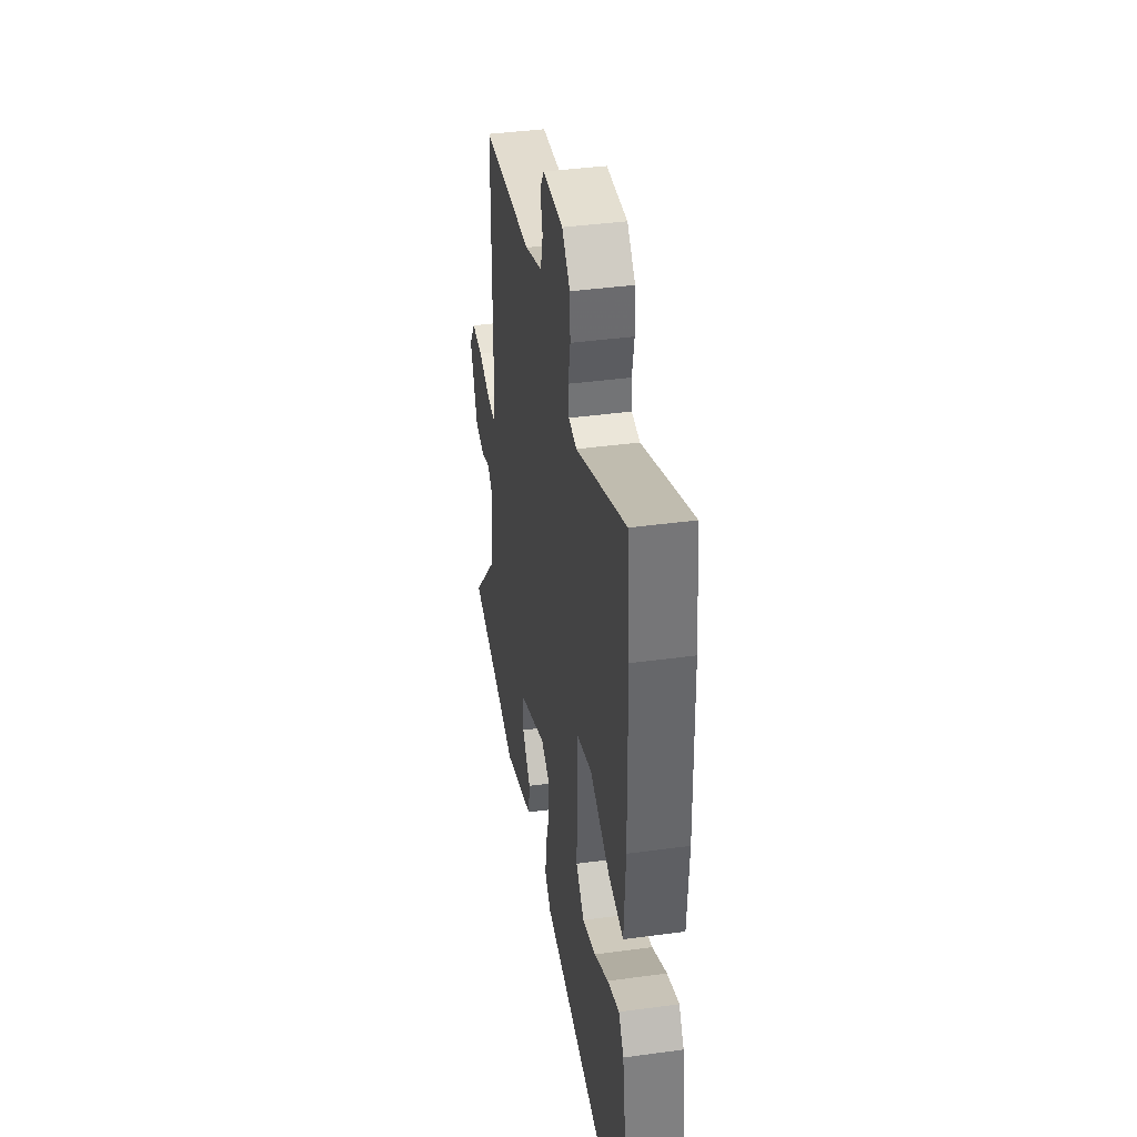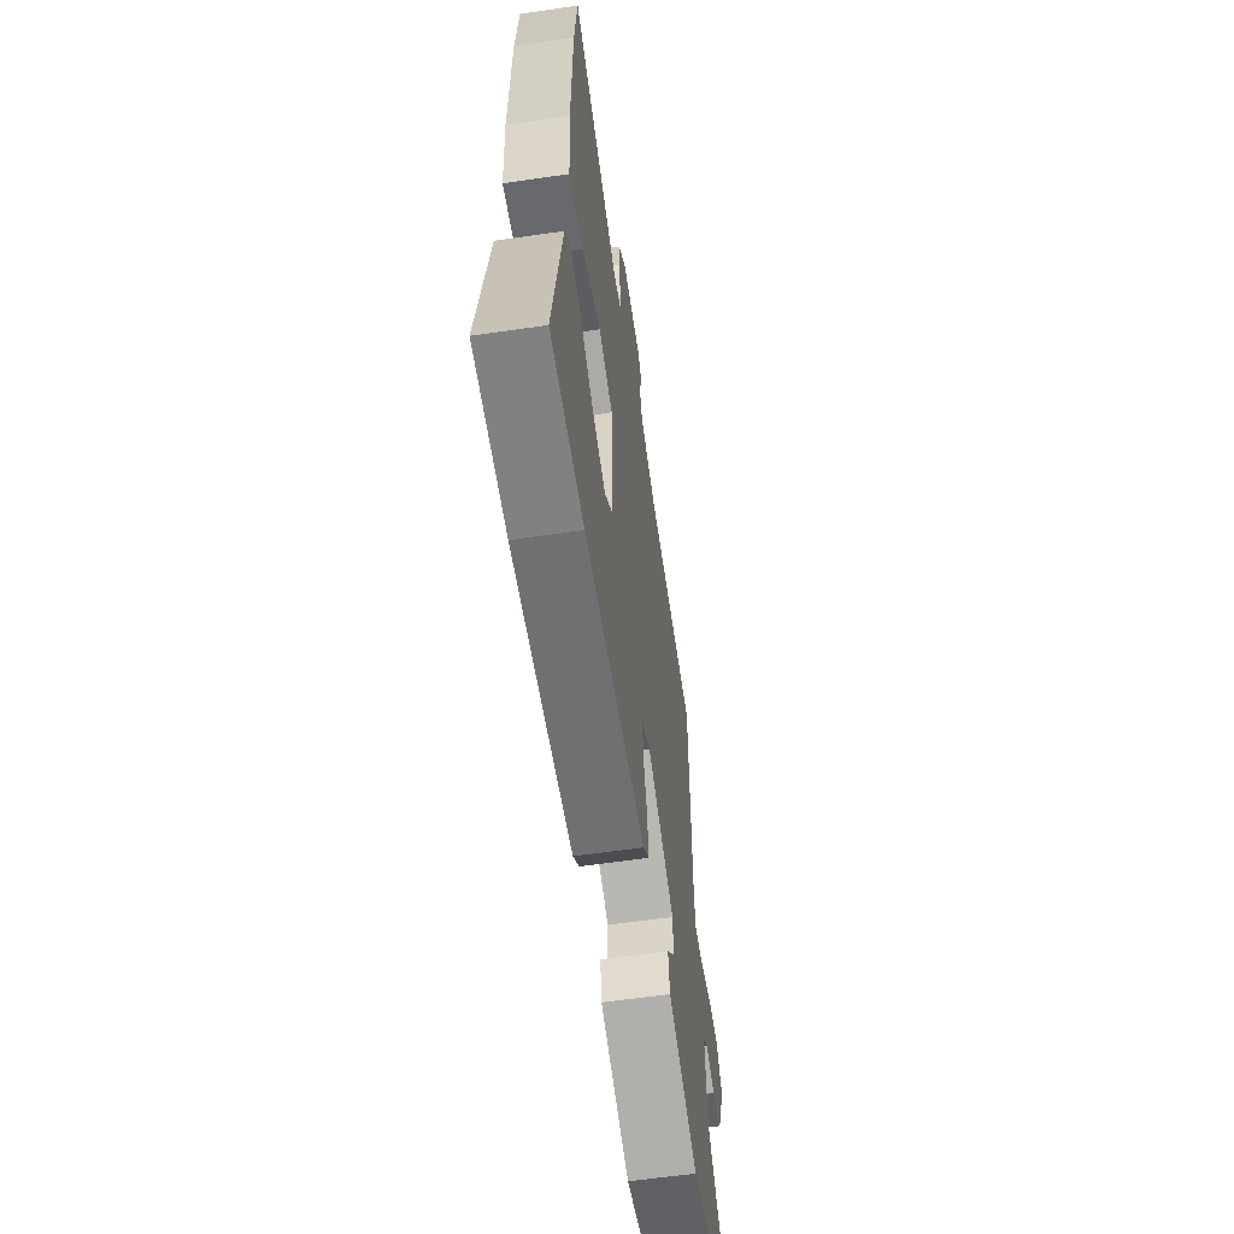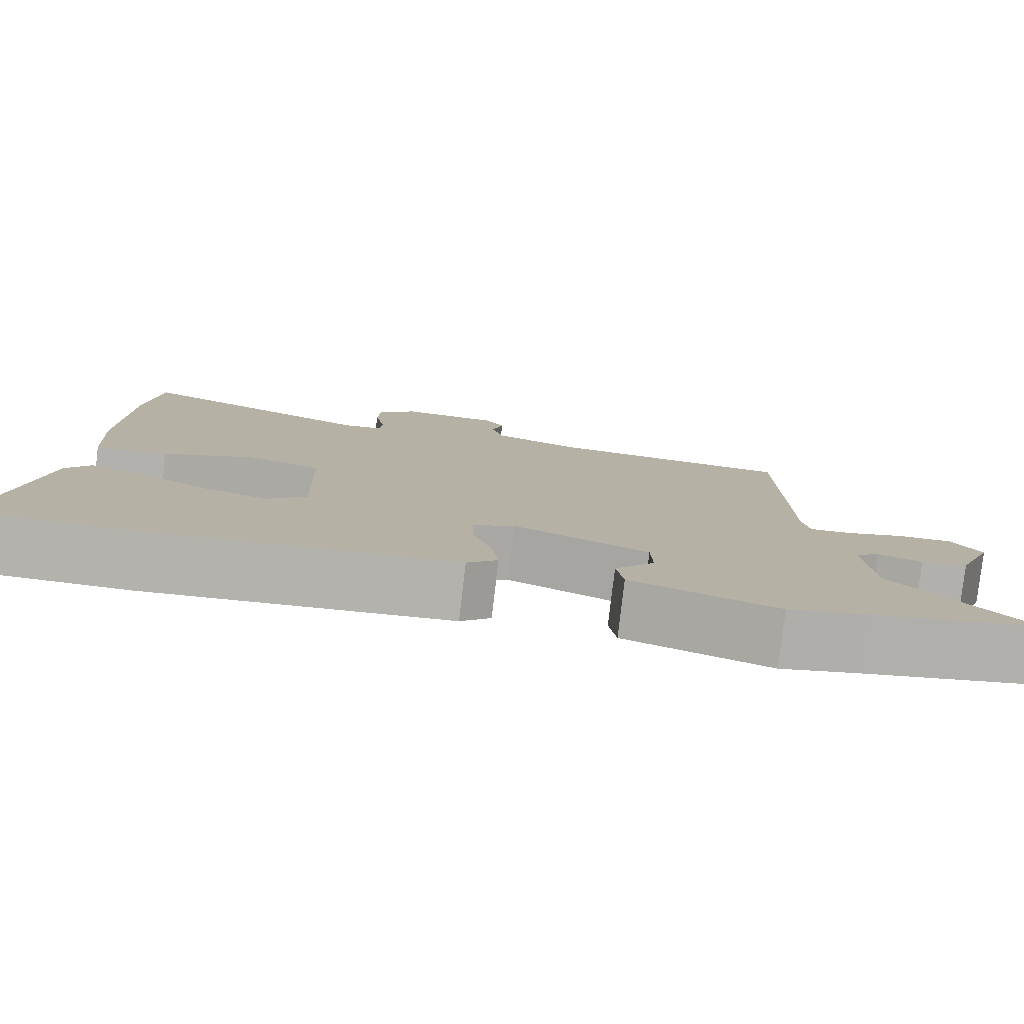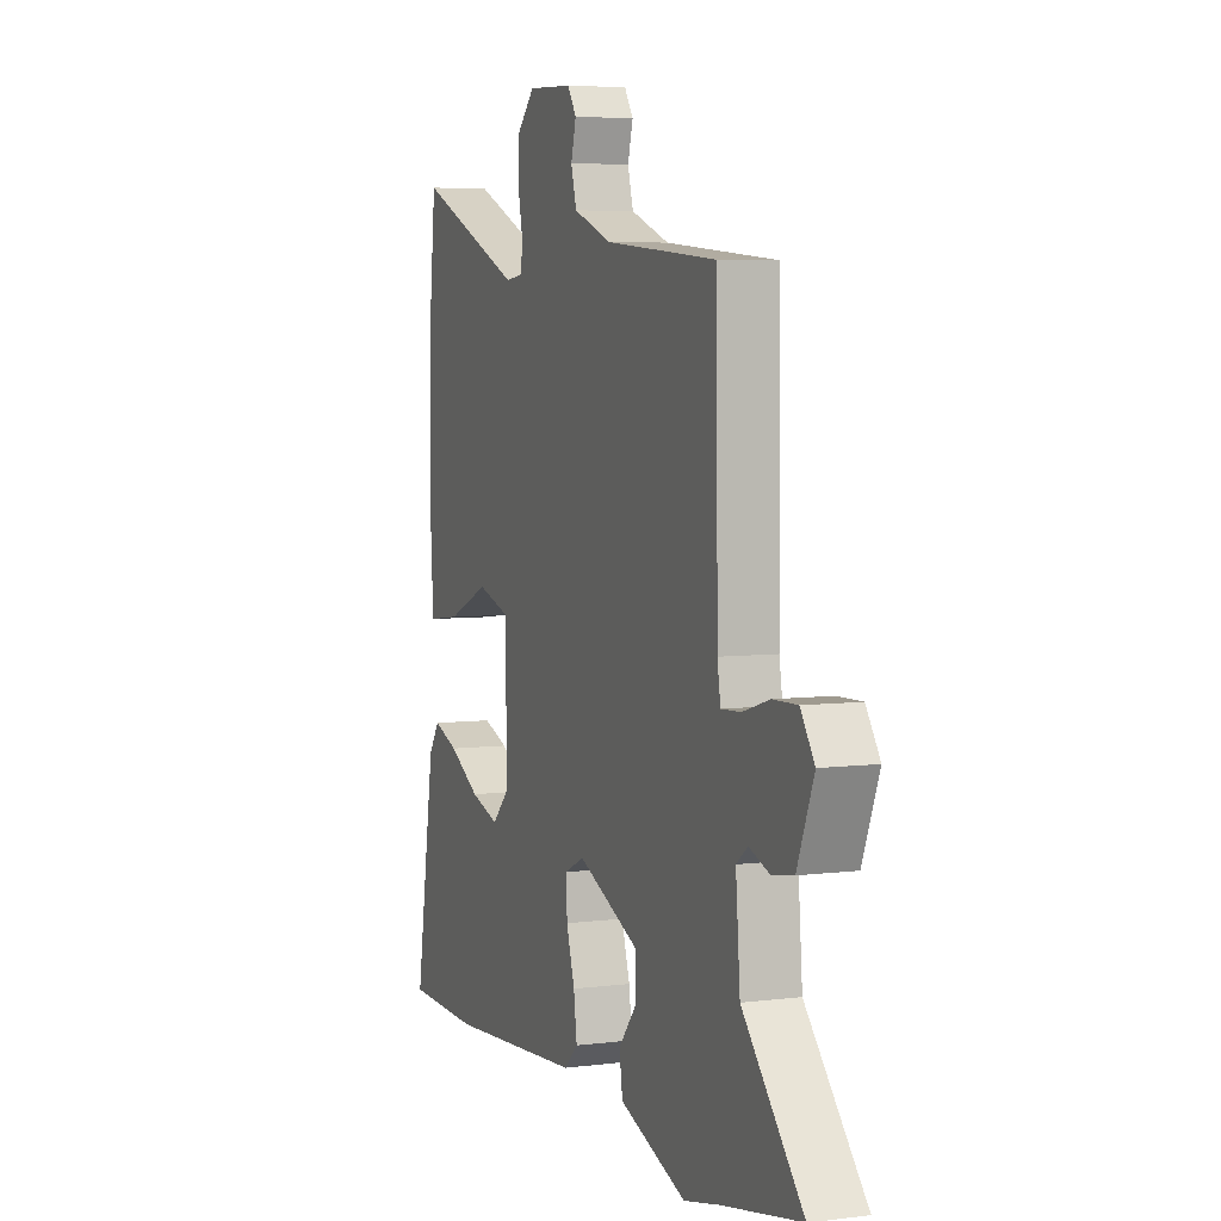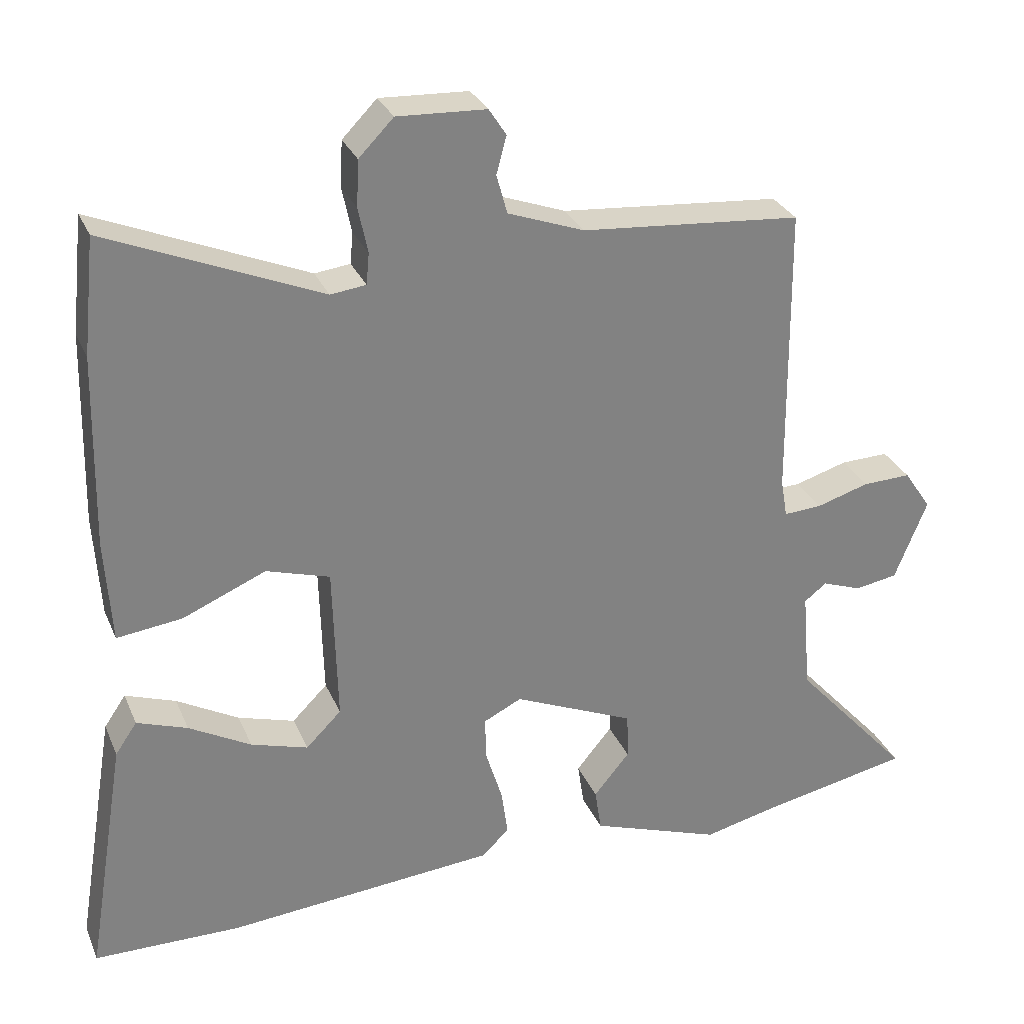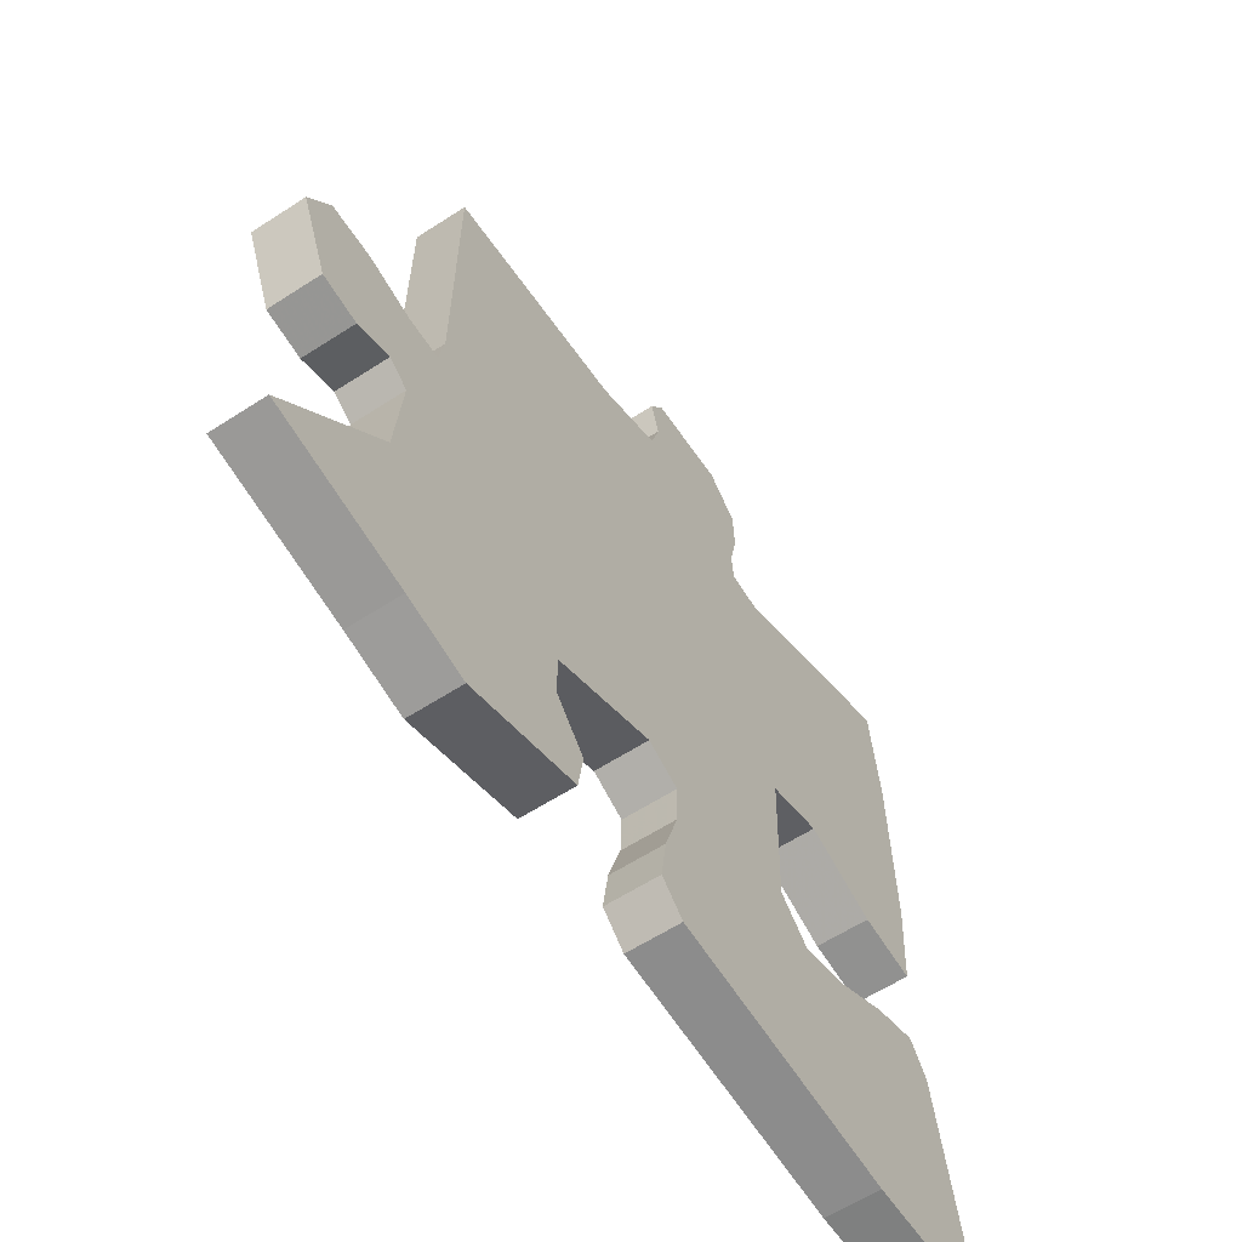
<metadata>
{"format":"obj","ext":"obj","renderer":"f3d","projection":"perspective","resolution":1024,"background":"white","views":[{"elev":39.7,"azim":80.4,"up":"+Z"},{"elev":-59.6,"azim":98.5,"up":"+Z"},{"elev":-79.6,"azim":173.4,"up":"+Z"},{"elev":5.5,"azim":-111.1,"up":"+Z"},{"elev":29.5,"azim":159.8,"up":"+Z"},{"elev":-60.6,"azim":-56.5,"up":"+Z"}]}
</metadata>
<code>
v 0.491 0.07 0.589
v 0.508 0.07 0.428
v 0.514 0.07 0.162
v 0.505 0.07 0.019
v 0.415 0.07 0.03
v 0.299 0.07 0.079
v 0.211 0.07 0.052
v 0.205 0.07 -0.167
v 0.254 0.07 -0.216
v 0.333 0.07 -0.192
v 0.419 0.07 -0.144
v 0.489 0.07 -0.119
v 0.519 0.07 -0.163
v 0.574 0.07 -0.499
v 0.37 0.07 -0.502
v -0.004 0.07 -0.471
v -0.042 0.07 -0.435
v -0.033 0.07 -0.369
v -0.01 0.07 -0.295
v -0.008 0.07 -0.234
v -0.061 0.07 -0.208
v -0.229 0.07 -0.281
v -0.231 0.07 -0.345
v -0.181 0.07 -0.405
v -0.19 0.07 -0.465
v -0.372 0.07 -0.529
v -0.47 0.07 -0.506
v -0.684 0.07 -0.463
v -0.52 0.07 -0.28
v -0.508 0.07 -0.139
v -0.539 0.07 -0.115
v -0.594 0.07 -0.135
v -0.653 0.07 -0.125
v -0.698 0.07 -0.013
v -0.66 0.07 0.043
v -0.593 0.07 0.041
v -0.52 0.07 0.019
v -0.467 0.07 0.016
v -0.458 0.07 0.069
v -0.454 0.07 0.475
v -0.149 0.07 0.501
v -0.043 0.07 0.54
v -0.028 0.07 0.594
v -0.042 0.07 0.646
v -0.018 0.07 0.683
v 0.105 0.07 0.689
v 0.153 0.07 0.64
v 0.156 0.07 0.576
v 0.143 0.07 0.513
v 0.147 0.07 0.47
v 0.196 0.07 0.464
v 0.491 0 0.589
v 0.508 0 0.428
v 0.514 0 0.162
v 0.505 0 0.019
v 0.415 0 0.03
v 0.299 0 0.079
v 0.211 0 0.052
v 0.205 0 -0.167
v 0.254 0 -0.216
v 0.333 0 -0.192
v 0.419 0 -0.144
v 0.489 0 -0.119
v 0.519 0 -0.163
v 0.574 0 -0.499
v 0.37 0 -0.502
v -0.004 0 -0.471
v -0.042 0 -0.435
v -0.033 0 -0.369
v -0.01 0 -0.295
v -0.008 0 -0.234
v -0.061 0 -0.208
v -0.229 0 -0.281
v -0.231 0 -0.345
v -0.181 0 -0.405
v -0.19 0 -0.465
v -0.372 0 -0.529
v -0.47 0 -0.506
v -0.684 0 -0.463
v -0.52 0 -0.28
v -0.508 0 -0.139
v -0.539 0 -0.115
v -0.594 0 -0.135
v -0.653 0 -0.125
v -0.698 0 -0.013
v -0.66 0 0.043
v -0.593 0 0.041
v -0.52 0 0.019
v -0.467 0 0.016
v -0.458 0 0.069
v -0.454 0 0.475
v -0.149 0 0.501
v -0.043 0 0.54
v -0.028 0 0.594
v -0.042 0 0.646
v -0.018 0 0.683
v 0.105 0 0.689
v 0.153 0 0.64
v 0.156 0 0.576
v 0.143 0 0.513
v 0.147 0 0.47
v 0.196 0 0.464
f 47 48 49
f 46 47 49
f 45 46 49
f 44 45 49
f 43 44 49
f 42 43 49 50
f 41 42 50
f 41 50 51
f 40 41 51
f 39 40 51
f 35 36 37
f 34 35 37
f 33 34 37
f 32 33 37
f 31 32 37
f 30 31 37 38
f 29 30 38
f 27 28 29
f 26 27 29
f 25 26 29
f 24 25 29
f 23 24 29
f 22 23 29 38
f 51 1 2
f 39 51 2
f 38 39 2
f 22 38 2
f 21 22 2
f 17 18 19
f 15 16 17
f 14 15 17
f 13 14 17
f 12 13 17
f 11 12 17
f 10 11 17
f 9 10 17
f 8 9 17 19
f 7 8 19 20
f 4 5 6
f 3 4 6
f 2 3 6
f 2 6 7
f 21 2 7
f 7 20 21
f 100 99 98
f 100 98 97
f 100 97 96
f 100 96 95
f 100 95 94
f 101 100 94 93
f 101 93 92
f 102 101 92
f 102 92 91
f 102 91 90
f 88 87 86
f 88 86 85
f 88 85 84
f 88 84 83
f 88 83 82
f 89 88 82 81
f 89 81 80
f 80 79 78
f 80 78 77
f 80 77 76
f 80 76 75
f 80 75 74
f 89 80 74 73
f 53 52 102
f 53 102 90
f 53 90 89
f 53 89 73
f 53 73 72
f 70 69 68
f 68 67 66
f 68 66 65
f 68 65 64
f 68 64 63
f 68 63 62
f 68 62 61
f 68 61 60
f 70 68 60 59
f 71 70 59 58
f 57 56 55
f 57 55 54
f 57 54 53
f 58 57 53
f 58 53 72
f 72 71 58
f 1 52 53 2
f 2 53 54 3
f 3 54 55 4
f 4 55 56 5
f 5 56 57 6
f 6 57 58 7
f 7 58 59 8
f 8 59 60 9
f 9 60 61 10
f 10 61 62 11
f 11 62 63 12
f 12 63 64 13
f 13 64 65 14
f 14 65 66 15
f 15 66 67 16
f 16 67 68 17
f 17 68 69 18
f 18 69 70 19
f 19 70 71 20
f 20 71 72 21
f 21 72 73 22
f 22 73 74 23
f 23 74 75 24
f 24 75 76 25
f 25 76 77 26
f 26 77 78 27
f 27 78 79 28
f 28 79 80 29
f 29 80 81 30
f 30 81 82 31
f 31 82 83 32
f 32 83 84 33
f 33 84 85 34
f 34 85 86 35
f 35 86 87 36
f 36 87 88 37
f 37 88 89 38
f 38 89 90 39
f 39 90 91 40
f 40 91 92 41
f 41 92 93 42
f 42 93 94 43
f 43 94 95 44
f 44 95 96 45
f 45 96 97 46
f 46 97 98 47
f 47 98 99 48
f 48 99 100 49
f 49 100 101 50
f 50 101 102 51
f 51 102 52 1

</code>
